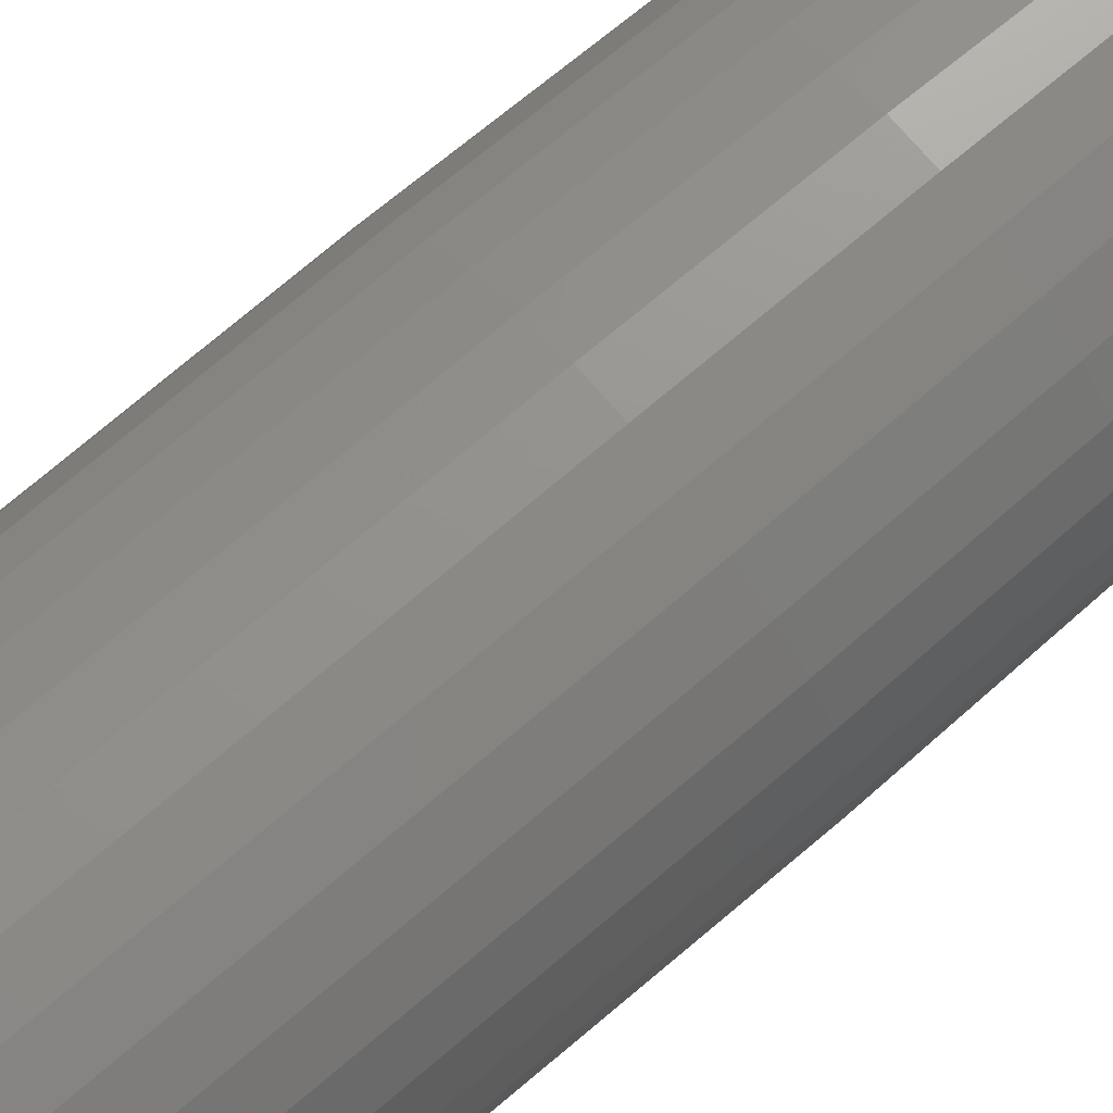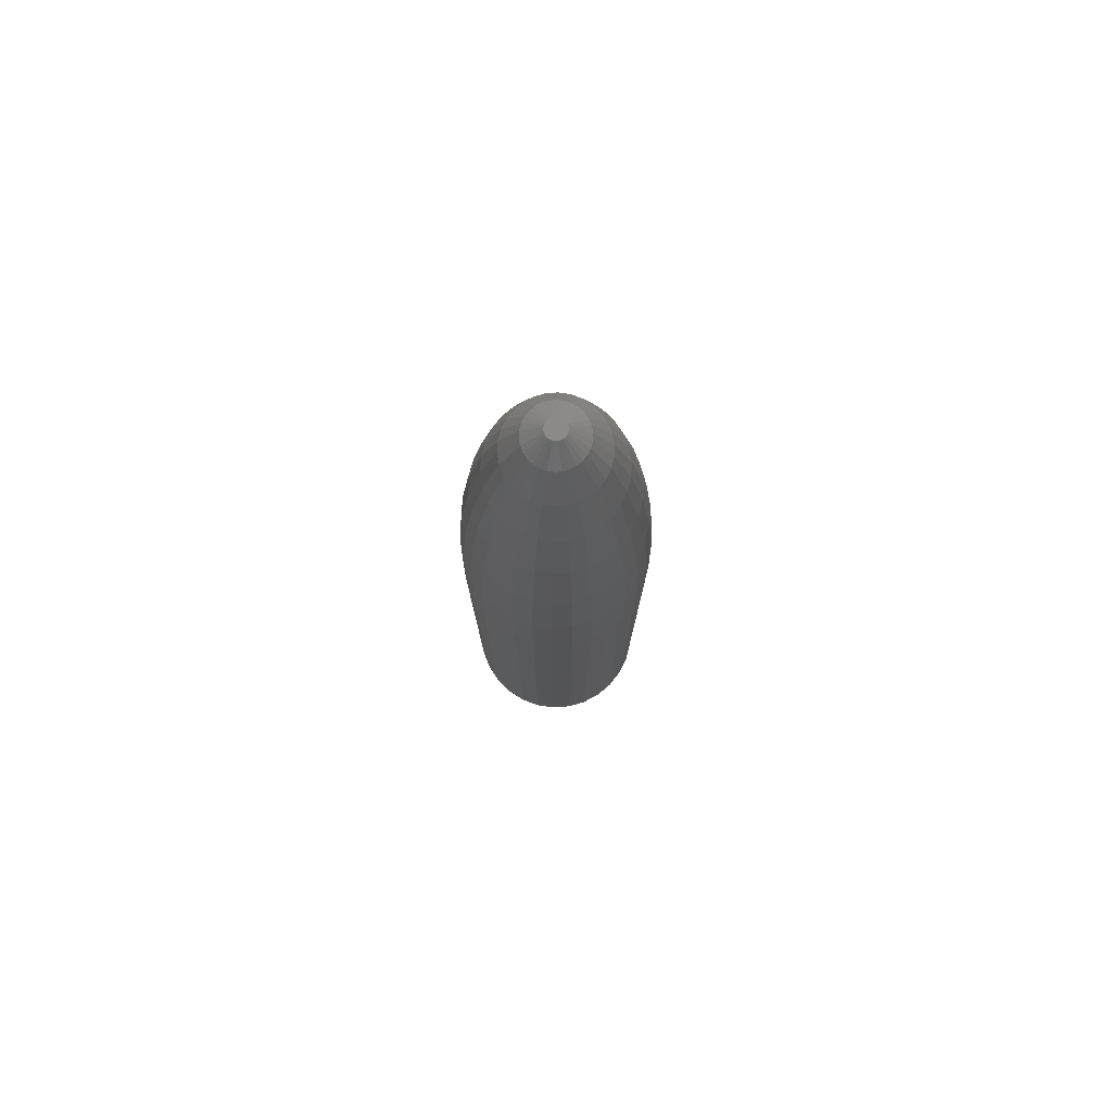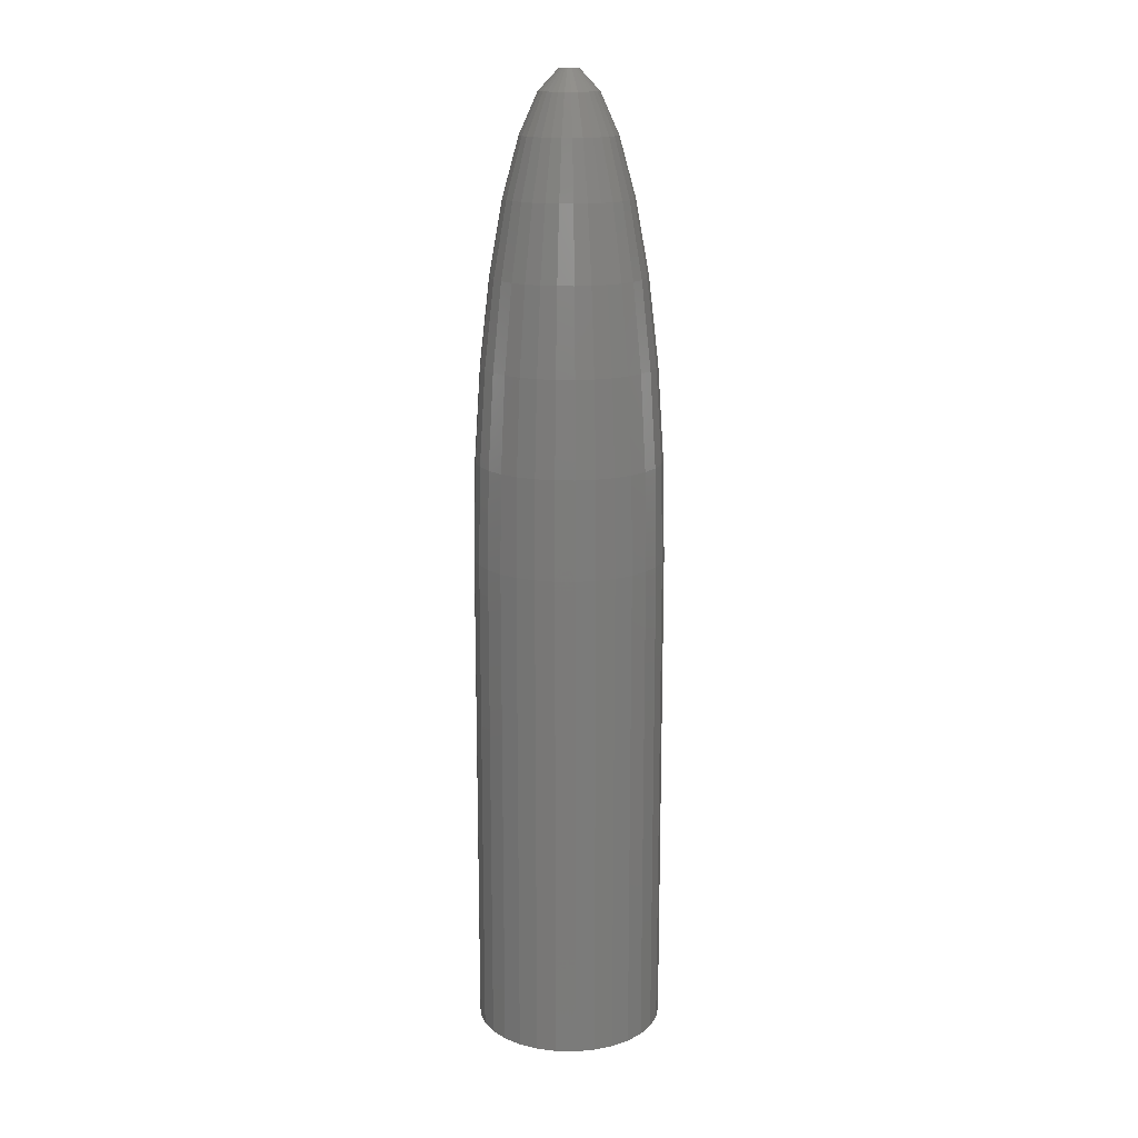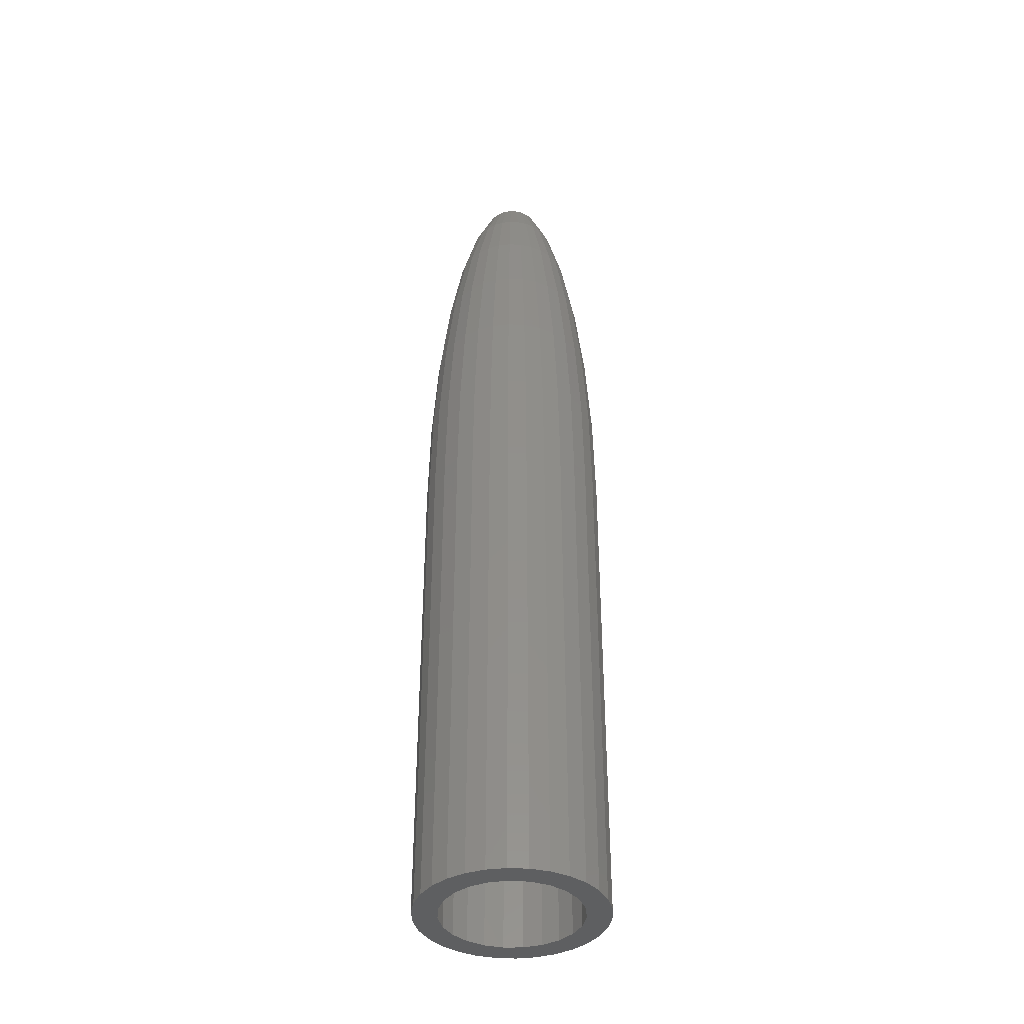
<metadata>
{"format":"stl","ext":"stl","renderer":"f3d","projection":"perspective","resolution":1024,"background":"white","views":[{"elev":71.5,"azim":-130.7,"up":"+Y"},{"elev":78.3,"azim":-159.9,"up":"+Z"},{"elev":15.8,"azim":-141.8,"up":"+Z"},{"elev":-38.8,"azim":-159.4,"up":"+Z"}]}
</metadata>
<code>
# stl→obj: 316 verts, 628 faces
v 8.679 3.864 50
v 7.686 5.584 0
v 7.686 5.584 50
v 8.679 3.864 0
v 6.357 7.06 0
v 6.357 7.06 50
v 4.75 8.227 0
v 2.936 9.035 50
v 4.75 8.227 50
v 2.936 9.035 0
v -2.936 9.035 0
v -4.75 8.227 50
v -2.936 9.035 50
v -4.75 8.227 0
v 9.292 -1.975 50
v 9.5 0 0
v 9.5 0 50
v 9.292 -1.975 0
v 0.993 -9.448 0
v 2.936 -9.035 50
v 0.993 -9.448 50
v 2.936 -9.035 0
v 9.292 1.975 50
v 9.292 1.975 0
v 0.993 9.448 0
v -0.993 9.448 50
v 0.993 9.448 50
v -0.993 9.448 0
v -9.5 0 0
v -9.292 1.975 50
v -9.292 1.975 0
v -9.5 0 50
v -8.679 3.864 0
v -7.686 5.584 50
v -7.686 5.584 0
v -8.679 3.864 50
v -6.357 7.06 50
v -6.357 7.06 0
v 8.679 -3.864 50
v 8.679 -3.864 0
v -7.686 -5.584 0
v -8.679 -3.864 50
v -8.679 -3.864 0
v -7.686 -5.584 50
v 4.75 -8.227 0
v 6.357 -7.06 50
v 4.75 -8.227 50
v 6.357 -7.06 0
v 7.686 -5.584 50
v 7.686 -5.584 0
v -2.936 -9.035 0
v -0.993 -9.448 50
v -2.936 -9.035 50
v -0.993 -9.448 0
v -9.292 -1.975 0
v -9.292 -1.975 50
v -6.357 -7.06 0
v -4.75 -8.227 50
v -6.357 -7.06 50
v -4.75 -8.227 0
v 7.05 0 0
v 6.789 -1.902 0
v 6.024 -3.663 0
v 6.789 1.902 0
v 4.812 -5.152 0
v 3.243 -6.26 0
v 1.434 -6.903 0
v -0.4811 -7.034 0
v -2.361 -6.643 0
v -4.066 -5.76 0
v -5.469 -4.449 0
v -6.466 -2.809 0
v 6.024 3.663 0
v 4.812 5.152 0
v 3.243 6.26 0
v 1.434 6.903 0
v -0.4811 7.034 0
v -2.361 6.643 0
v -4.066 5.76 0
v -5.469 4.449 0
v -6.466 2.809 0
v -6.984 0.96 0
v -6.984 -0.96 0
v -6.984 -0.96 45.9
v -6.984 0.96 45.9
v 7.05 0 45.9
v 6.789 -1.902 45.9
v 4.812 5.152 45.9
v 6.024 3.663 45.9
v 6.789 1.902 45.9
v 3.243 6.26 45.9
v -2.361 6.643 45.9
v -4.066 5.76 45.9
v -6.466 2.809 45.9
v -5.469 4.449 45.9
v 1.434 6.903 45.9
v -0.4811 7.034 45.9
v 6.024 -3.663 45.9
v 4.812 -5.152 45.9
v 3.243 -6.26 45.9
v 1.434 -6.903 45.9
v -0.4811 -7.034 45.9
v -2.361 -6.643 45.9
v -4.066 -5.76 45.9
v -5.469 -4.449 45.9
v -6.466 -2.809 45.9
v -8.489 3.78 59.88
v -8.489 1.804 69.32
v -7.928 3.53 69.32
v -1.964 6.046 85.3
v -3.178 5.505 85.3
v -1.468 4.518 91.14
v -4.75 0 91.14
v -6.218 -1.322 85.3
v -4.646 -0.9876 91.14
v 3.843 2.792 91.14
v 2.682 1.194 95.18
v 4.339 1.932 91.14
v -4.253 -4.724 85.3
v -6.218 -4.518 77.92
v -5.143 -5.712 77.92
v 4.253 4.724 85.3
v 5.143 3.736 85.3
v -7.518 5.462 59.88
v 5.807 6.45 69.32
v 4.339 7.516 69.32
v 5.143 5.712 77.92
v 5.807 2.586 85.3
v 2.872 -8.838 59.88
v 0.9713 -9.242 59.88
v 8.489 3.78 59.88
v 7.021 5.101 69.32
v 7.928 3.53 69.32
v 2.872 8.838 59.88
v 4.646 8.047 59.88
v -4.646 0.9876 91.14
v -2.936 0 95.18
v -2.375 -7.309 77.92
v -2.682 -8.254 69.32
v -0.8034 -7.644 77.92
v 8.489 -1.804 69.32
v 7.928 -3.53 69.32
v 8.489 -3.78 59.88
v -3.178 -3.53 91.14
v -2.375 -4.114 91.14
v -1.964 -2.182 95.18
v -1.468 -2.542 95.18
v -7.021 -3.126 77.92
v -7.928 -3.53 69.32
v 8.679 0 69.32
v 9.292 0 59.88
v -1.468 2.542 95.18
v -3.178 3.53 91.14
v -1.964 2.182 95.18
v 6.218 4.518 77.92
v 6.218 1.322 85.3
v 4.75 0 91.14
v 6.357 0 85.3
v 7.686 0 77.92
v 7.518 -1.598 77.92
v -0.9713 -0.2065 97.24
v -2.872 -0.6104 95.18
v -2.682 -1.194 95.18
v 3.178 -5.505 85.3
v 1.468 -4.518 91.14
v 1.964 -6.046 85.3
v -1.964 -6.046 85.3
v -0.6645 -6.322 85.3
v -7.021 -5.101 69.32
v -8.489 -3.78 59.88
v -7.518 -5.462 59.88
v -0.9072 -8.631 69.32
v 0.8034 -7.644 77.92
v 0.9072 -8.631 69.32
v 7.518 -5.462 59.88
v 6.218 -6.906 59.88
v 7.021 3.126 77.92
v -3.843 -2.792 91.14
v -2.375 -1.726 95.18
v -0.6645 -0.738 97.24
v -0.9713 9.242 59.88
v 0.9713 9.242 59.88
v 0.9072 0.4039 97.24
v 0.9713 0.2065 97.24
v 6.218 -1.322 85.3
v 7.021 -3.126 77.92
v 6.218 6.906 59.88
v 7.518 1.598 77.92
v 7.518 5.462 59.88
v 2.682 8.254 69.32
v 0.8034 7.644 77.92
v -0.6645 6.322 85.3
v 0.6645 6.322 85.3
v -0.8034 7.644 77.92
v 5.807 -2.586 85.3
v 6.218 -4.518 77.92
v -5.807 -6.45 69.32
v -4.339 -7.516 69.32
v -9.089 1.932 59.88
v -9.292 0 59.88
v -5.143 3.736 85.3
v -5.807 2.586 85.3
v -3.843 2.792 91.14
v 9.089 -1.932 59.88
v 7.021 -5.101 69.32
v 9.089 1.932 59.88
v -0.9713 -9.242 59.88
v -2.872 -8.838 59.88
v 3.178 3.53 91.14
v 2.375 1.726 95.18
v 4.646 0.9876 91.14
v 2.936 0 95.18
v 0.993 0 97.24
v -0.4965 -4.724 91.14
v -1.468 -4.518 91.14
v -2.375 1.726 95.18
v -0.6645 0.738 97.24
v 0.9072 8.631 69.32
v -4.253 4.724 85.3
v 2.872 -0.6104 95.18
v 0.9713 -0.2065 97.24
v 2.682 -1.194 95.18
v 5.807 -6.45 69.32
v -3.178 -5.505 85.3
v -4.646 -8.047 59.88
v 4.339 -1.932 91.14
v 3.843 -2.792 91.14
v 4.646 -0.9876 91.14
v -4.339 -1.932 91.14
v -5.143 -3.736 85.3
v -9.089 -1.932 59.88
v -7.021 3.126 77.92
v -7.518 1.598 77.92
v -2.682 1.194 95.18
v -2.872 0.6104 95.18
v -2.375 7.309 77.92
v -6.218 4.518 77.92
v -8.679 0 69.32
v -8.489 -1.804 69.32
v 4.339 -7.516 69.32
v 8.489 1.804 69.32
v 2.375 4.114 91.14
v 2.872 0.6104 95.18
v 3.843 6.656 77.92
v 3.178 5.505 85.3
v -0.9072 0.4039 97.24
v -0.9713 0.2065 97.24
v -2.375 4.114 91.14
v 0.4965 4.724 91.14
v 1.468 4.518 91.14
v -0.9072 8.631 69.32
v -7.021 5.101 69.32
v 2.375 -7.309 77.92
v 2.682 -8.254 69.32
v 0.6645 -6.322 85.3
v -0.9072 -0.4039 97.24
v -0.9072 -2.792 95.18
v -0.3069 -2.92 95.18
v 0.3069 -2.92 95.18
v 0.4965 -4.724 91.14
v -3.843 -6.656 77.92
v -5.807 -2.586 85.3
v -7.686 0 77.92
v -7.518 -1.598 77.92
v -6.218 1.322 85.3
v -6.357 0 85.3
v -2.872 8.838 59.88
v 2.375 7.309 77.92
v 1.964 6.046 85.3
v -6.218 -6.906 59.88
v -0.4965 4.724 91.14
v -5.807 6.45 69.32
v -5.143 5.712 77.92
v 0.9072 -2.792 95.18
v 4.253 -4.724 85.3
v 3.843 -6.656 77.92
v 2.375 -4.114 91.14
v 3.178 -3.53 91.14
v 0.8034 -0.5837 97.24
v 0.6645 -0.738 97.24
v 2.375 -1.726 95.18
v -0.3069 -0.9444 97.24
v -0.1038 -0.9876 97.24
v -4.339 1.932 91.14
v 5.143 -5.712 77.92
v 1.964 -2.182 95.18
v -0.3069 2.92 95.18
v -0.9072 2.792 95.18
v -0.1038 0.9876 97.24
v 0.9072 2.792 95.18
v -2.682 8.254 69.32
v -3.843 6.656 77.92
v 0.9072 -0.4039 97.24
v 0.8034 0.5837 97.24
v 0.6645 0.738 97.24
v 0.4965 0.86 97.24
v 0.4965 -0.86 97.24
v 0.3069 0.9444 97.24
v 0.3069 -0.9444 97.24
v 0.1038 0.9876 97.24
v 0.1038 -0.9876 97.24
v -0.3069 0.9444 97.24
v -0.4965 0.86 97.24
v -0.4965 -0.86 97.24
v -0.8034 0.5837 97.24
v -0.8034 -0.5837 97.24
v -0.993 0 97.24
v -6.218 6.906 59.88
v -4.646 8.047 59.88
v -4.339 7.516 69.32
v 1.468 -2.542 95.18
v 4.646 -8.047 59.88
v 5.143 -3.736 85.3
v 1.964 2.182 95.18
v 0.3069 2.92 95.18
v 1.468 2.542 95.18
f 1 2 3
f 2 1 4
f 3 5 6
f 5 3 2
f 7 8 9
f 8 7 10
f 11 12 13
f 12 11 14
f 15 16 17
f 16 15 18
f 19 20 21
f 20 19 22
f 23 4 1
f 4 23 24
f 25 26 27
f 26 25 28
f 5 9 6
f 9 5 7
f 29 30 31
f 30 29 32
f 33 34 35
f 34 33 36
f 14 37 12
f 37 14 38
f 28 13 26
f 13 28 11
f 35 37 38
f 37 35 34
f 17 24 23
f 24 17 16
f 39 18 15
f 18 39 40
f 41 42 43
f 42 41 44
f 45 46 47
f 46 45 48
f 10 27 8
f 27 10 25
f 31 36 33
f 36 31 30
f 49 40 39
f 40 49 50
f 51 52 53
f 52 51 54
f 55 32 29
f 32 55 56
f 22 47 20
f 47 22 45
f 54 21 52
f 21 54 19
f 57 58 59
f 58 57 60
f 60 53 58
f 53 60 51
f 61 16 18
f 62 18 40
f 16 61 24
f 63 40 50
f 64 24 61
f 24 64 4
f 18 62 61
f 65 50 48
f 40 63 62
f 50 65 63
f 45 65 48
f 45 66 65
f 22 66 45
f 22 67 66
f 19 67 22
f 19 68 67
f 54 68 19
f 54 69 68
f 51 69 54
f 60 69 51
f 69 60 70
f 57 70 60
f 70 57 71
f 41 71 57
f 71 41 72
f 55 72 43
f 43 72 41
f 73 4 64
f 4 73 2
f 74 2 73
f 2 74 5
f 74 7 5
f 75 7 74
f 75 10 7
f 76 10 75
f 76 25 10
f 77 25 76
f 77 28 25
f 78 28 77
f 78 11 28
f 14 78 79
f 78 14 11
f 38 79 80
f 79 38 14
f 35 80 81
f 31 81 82
f 72 55 83
f 80 35 38
f 29 83 55
f 81 33 35
f 83 29 82
f 81 31 33
f 82 29 31
f 43 56 55
f 56 43 42
f 57 44 41
f 44 57 59
f 46 50 49
f 50 46 48
f 84 82 85
f 82 84 83
f 62 86 61
f 86 62 87
f 73 88 74
f 88 73 89
f 64 89 73
f 89 64 90
f 75 88 91
f 88 75 74
f 79 92 93
f 92 79 78
f 85 81 94
f 81 85 82
f 80 93 95
f 93 80 79
f 77 96 97
f 96 77 76
f 87 90 86
f 98 90 87
f 98 89 90
f 99 89 98
f 99 88 89
f 100 88 99
f 100 91 88
f 101 91 100
f 101 96 91
f 102 96 101
f 102 97 96
f 103 97 102
f 103 92 97
f 104 92 103
f 104 93 92
f 105 93 104
f 105 95 93
f 106 95 105
f 106 94 95
f 84 94 106
f 94 84 85
f 94 80 95
f 80 94 81
f 78 97 92
f 97 78 77
f 61 90 64
f 90 61 86
f 106 83 84
f 83 106 72
f 65 98 63
f 98 65 99
f 76 91 96
f 91 76 75
f 70 105 104
f 105 70 71
f 67 102 101
f 102 67 68
f 63 87 62
f 87 63 98
f 66 101 100
f 101 66 67
f 65 100 99
f 100 65 66
f 105 72 106
f 72 105 71
f 69 104 103
f 104 69 70
f 68 103 102
f 103 68 69
f 107 108 109
f 110 111 112
f 113 114 115
f 116 117 118
f 119 120 121
f 122 116 123
f 34 107 124
f 125 126 127
f 128 116 118
f 129 130 21
f 131 132 133
f 8 134 135
f 136 113 137
f 138 139 140
f 141 142 143
f 144 119 145
f 146 145 147
f 148 149 120
f 150 141 151
f 152 153 154
f 155 122 123
f 156 157 158
f 159 160 141
f 161 162 163
f 164 165 166
f 167 138 168
f 169 170 171
f 172 173 140
f 173 172 174
f 175 176 49
f 133 155 177
f 163 178 179
f 180 179 146
f 170 56 42
f 27 181 182
f 181 27 26
f 117 183 184
f 160 185 186
f 6 187 3
f 132 125 155
f 188 156 159
f 3 187 189
f 8 27 134
f 135 190 126
f 191 192 193
f 192 191 194
f 186 195 196
f 162 115 163
f 120 149 169
f 121 197 198
f 149 170 169
f 199 200 108
f 201 202 203
f 171 170 44
f 141 143 204
f 142 205 143
f 23 131 206
f 23 206 17
f 185 195 186
f 142 196 205
f 52 130 207
f 130 52 21
f 139 208 207
f 209 210 116
f 118 117 211
f 212 184 213
f 214 215 168
f 158 185 159
f 159 156 158
f 177 156 188
f 123 116 128
f 132 155 133
f 187 125 132
f 9 8 135
f 3 189 131
f 135 126 187
f 6 9 187
f 154 216 217
f 218 191 190
f 219 201 203
f 220 221 222
f 196 223 205
f 145 119 224
f 225 58 53
f 226 222 227
f 228 226 185
f 163 229 178
f 115 114 229
f 179 178 144
f 230 120 119
f 231 32 56
f 232 108 233
f 234 136 235
f 192 236 110
f 219 237 201
f 231 56 170
f 238 200 239
f 223 240 176
f 143 175 49
f 143 205 175
f 151 141 204
f 151 204 17
f 141 186 142
f 186 196 142
f 17 206 151
f 131 241 206
f 1 131 23
f 159 185 160
f 160 186 141
f 207 174 172
f 174 207 130
f 198 225 139
f 122 242 209
f 210 183 117
f 243 184 212
f 211 117 243
f 211 243 212
f 226 227 195
f 155 123 128
f 155 128 177
f 177 128 156
f 128 118 156
f 187 126 125
f 244 245 122
f 9 135 187
f 189 187 132
f 189 132 131
f 134 190 135
f 199 32 200
f 246 234 247
f 248 153 152
f 193 249 250
f 218 194 191
f 194 218 251
f 252 109 237
f 228 222 226
f 179 144 146
f 253 173 254
f 140 255 168
f 255 140 173
f 138 198 139
f 215 224 167
f 256 163 179
f 257 215 258
f 165 259 260
f 146 144 145
f 163 115 229
f 153 203 154
f 167 224 138
f 119 121 261
f 229 114 262
f 114 263 264
f 114 264 148
f 263 239 264
f 265 266 113
f 265 263 266
f 26 13 267
f 268 269 245
f 152 154 217
f 112 111 248
f 108 200 238
f 239 200 231
f 171 44 270
f 15 143 39
f 208 53 52
f 143 49 39
f 206 241 151
f 151 241 150
f 133 177 241
f 131 133 241
f 241 159 150
f 150 159 141
f 1 3 131
f 158 157 185
f 185 226 195
f 225 270 58
f 207 208 52
f 197 270 198
f 198 270 225
f 200 32 231
f 30 32 199
f 126 268 244
f 192 110 112
f 117 184 243
f 211 212 157
f 127 122 155
f 125 127 155
f 156 211 157
f 156 118 211
f 241 188 159
f 241 177 188
f 154 203 216
f 137 113 115
f 137 115 162
f 161 137 162
f 193 271 249
f 271 193 192
f 244 268 245
f 27 182 134
f 272 237 273
f 134 182 190
f 274 259 165
f 275 164 276
f 275 277 164
f 278 277 275
f 279 280 281
f 277 165 164
f 168 138 140
f 276 253 254
f 261 121 198
f 261 198 138
f 262 148 120
f 161 163 256
f 282 257 283
f 257 145 215
f 165 260 255
f 145 224 215
f 215 167 168
f 224 119 261
f 224 261 138
f 262 120 230
f 114 148 262
f 178 230 119
f 178 119 144
f 178 262 230
f 229 262 178
f 239 231 170
f 239 170 149
f 201 237 202
f 284 136 234
f 266 263 114
f 113 266 114
f 233 108 263
f 273 237 219
f 237 232 202
f 202 232 265
f 111 219 248
f 112 248 152
f 107 199 108
f 107 30 199
f 170 42 44
f 197 169 270
f 169 171 270
f 270 59 58
f 17 204 15
f 204 143 15
f 196 285 223
f 278 286 277
f 287 288 289
f 250 290 242
f 291 292 236
f 126 244 127
f 127 244 122
f 234 235 247
f 184 221 213
f 183 221 184
f 183 293 221
f 294 293 183
f 294 279 293
f 295 279 294
f 295 280 279
f 296 280 295
f 296 297 280
f 298 297 296
f 298 299 297
f 300 299 298
f 300 301 299
f 289 301 300
f 289 283 301
f 302 283 289
f 302 282 283
f 303 282 302
f 303 304 282
f 217 304 303
f 217 180 304
f 305 180 217
f 305 306 180
f 246 306 305
f 246 256 306
f 247 256 246
f 247 161 256
f 161 247 307
f 245 250 242
f 245 242 122
f 190 191 268
f 190 268 126
f 308 124 252
f 309 308 310
f 181 267 291
f 267 309 291
f 286 280 311
f 147 145 257
f 277 274 165
f 176 312 47
f 196 275 285
f 164 166 276
f 313 227 275
f 213 221 212
f 140 139 172
f 172 139 207
f 312 254 129
f 129 21 20
f 286 311 277
f 165 255 166
f 168 260 214
f 260 168 255
f 264 239 148
f 148 239 149
f 263 238 239
f 108 238 263
f 284 265 136
f 136 265 113
f 203 284 234
f 216 203 234
f 237 109 232
f 109 108 232
f 236 292 110
f 291 309 310
f 208 225 53
f 139 225 208
f 121 120 197
f 120 169 197
f 157 228 185
f 157 212 228
f 220 222 228
f 222 279 281
f 36 30 107
f 34 36 107
f 302 288 303
f 289 288 302
f 209 314 210
f 314 295 210
f 116 210 117
f 122 209 116
f 268 193 269
f 250 315 290
f 217 216 305
f 216 234 305
f 235 136 137
f 235 137 247
f 247 137 307
f 307 137 161
f 191 193 268
f 272 252 237
f 310 308 272
f 291 310 292
f 292 273 219
f 308 252 272
f 182 251 218
f 251 182 181
f 182 218 190
f 12 308 309
f 214 259 258
f 259 214 260
f 258 215 214
f 195 227 313
f 281 280 286
f 176 47 46
f 49 176 46
f 312 129 20
f 312 20 47
f 205 176 175
f 205 223 176
f 313 275 196
f 195 313 196
f 253 255 173
f 275 276 285
f 180 146 147
f 299 301 274
f 274 301 259
f 222 281 227
f 281 286 227
f 248 219 153
f 153 219 203
f 233 263 265
f 232 233 265
f 202 265 284
f 203 202 284
f 194 291 236
f 194 236 192
f 270 44 59
f 293 279 222
f 212 220 228
f 212 221 220
f 252 107 109
f 124 107 252
f 287 112 288
f 303 152 217
f 315 300 290
f 249 287 315
f 287 249 271
f 242 316 314
f 242 314 209
f 305 234 246
f 269 193 250
f 269 250 245
f 292 219 111
f 110 292 111
f 308 34 124
f 26 267 181
f 37 34 308
f 258 301 283
f 301 258 259
f 283 257 258
f 280 297 311
f 311 274 277
f 176 240 312
f 254 173 174
f 285 276 240
f 285 240 223
f 240 254 312
f 276 254 240
f 180 147 304
f 304 147 257
f 256 179 306
f 306 179 180
f 311 297 274
f 297 299 274
f 227 278 275
f 227 286 278
f 181 291 251
f 251 291 194
f 221 293 222
f 112 152 288
f 288 152 303
f 315 289 300
f 289 315 287
f 192 112 271
f 271 112 287
f 242 290 316
f 316 295 314
f 210 294 183
f 310 272 273
f 310 273 292
f 13 12 309
f 13 309 267
f 166 255 253
f 276 166 253
f 254 174 130
f 254 130 129
f 304 257 282
f 290 298 296
f 290 300 298
f 249 315 250
f 290 296 316
f 316 296 295
f 210 295 294
f 12 37 308

</code>
